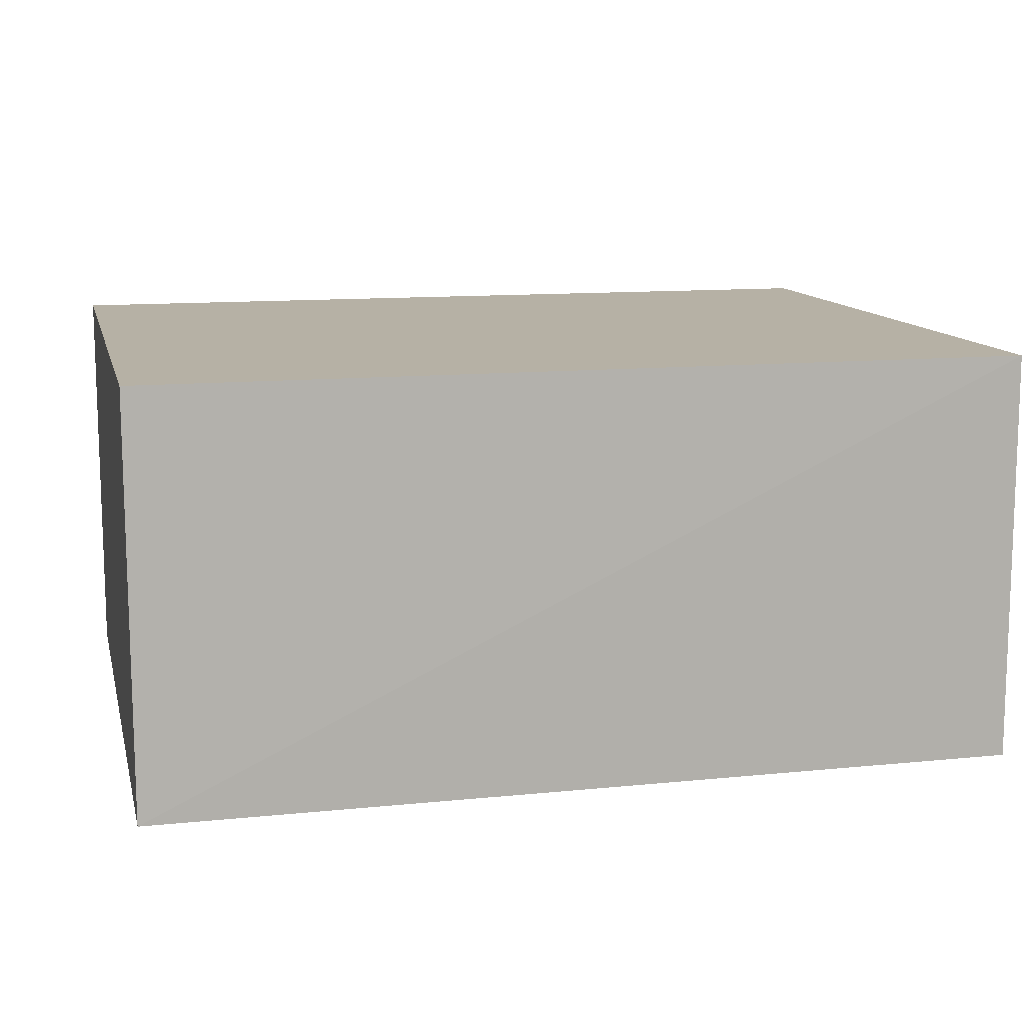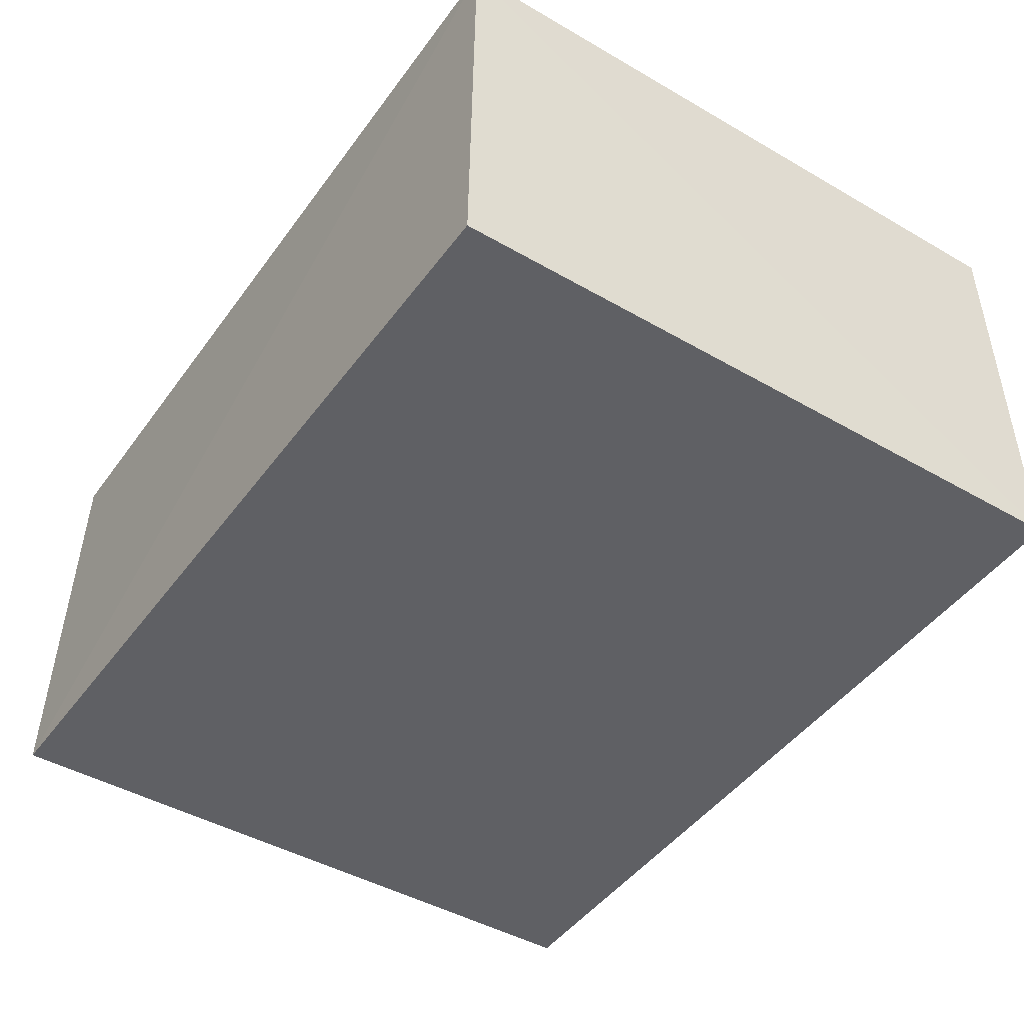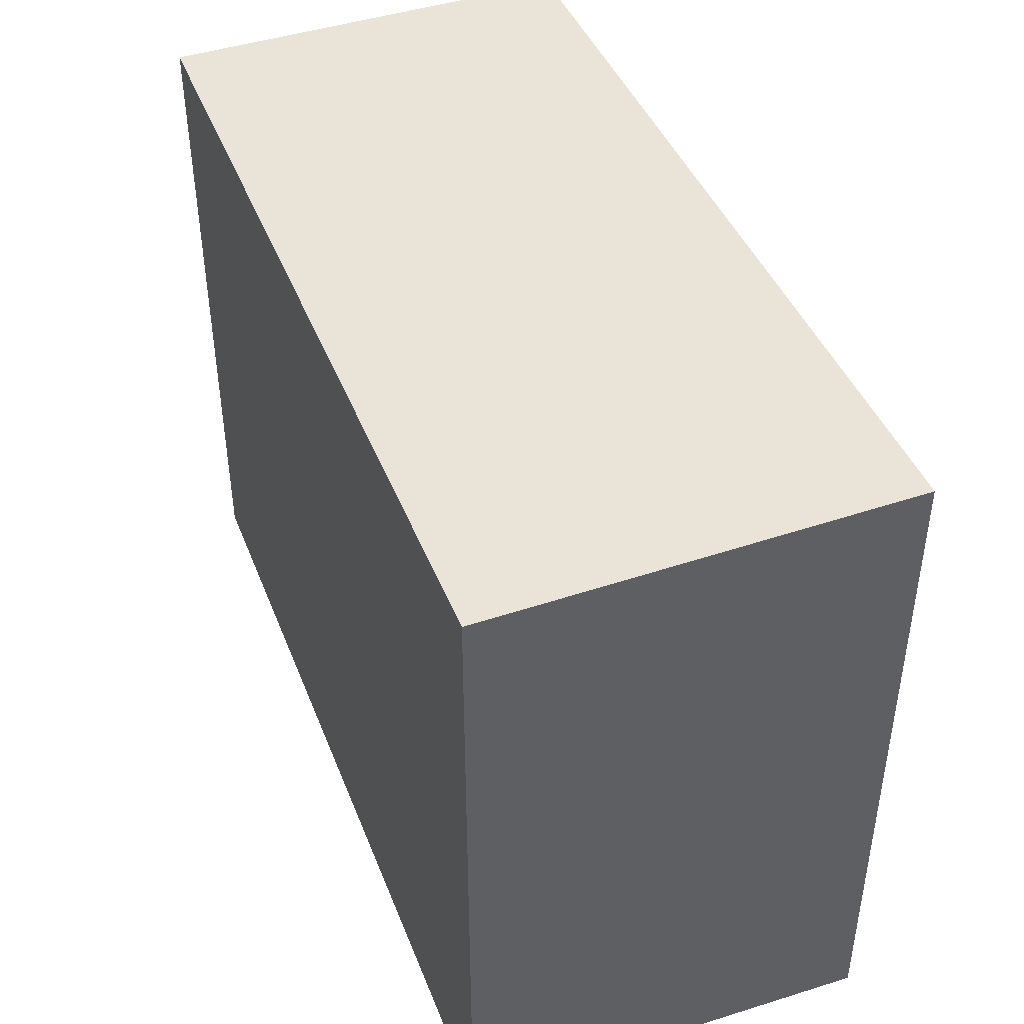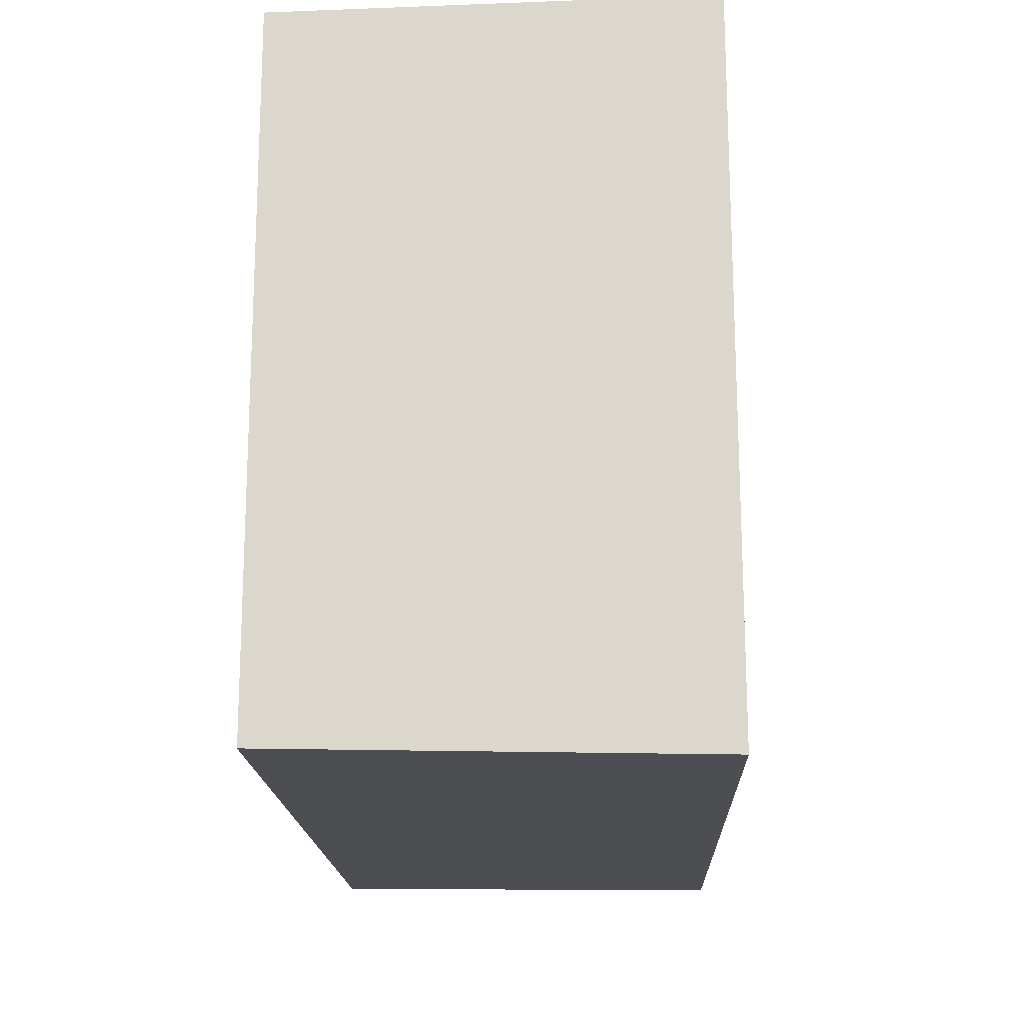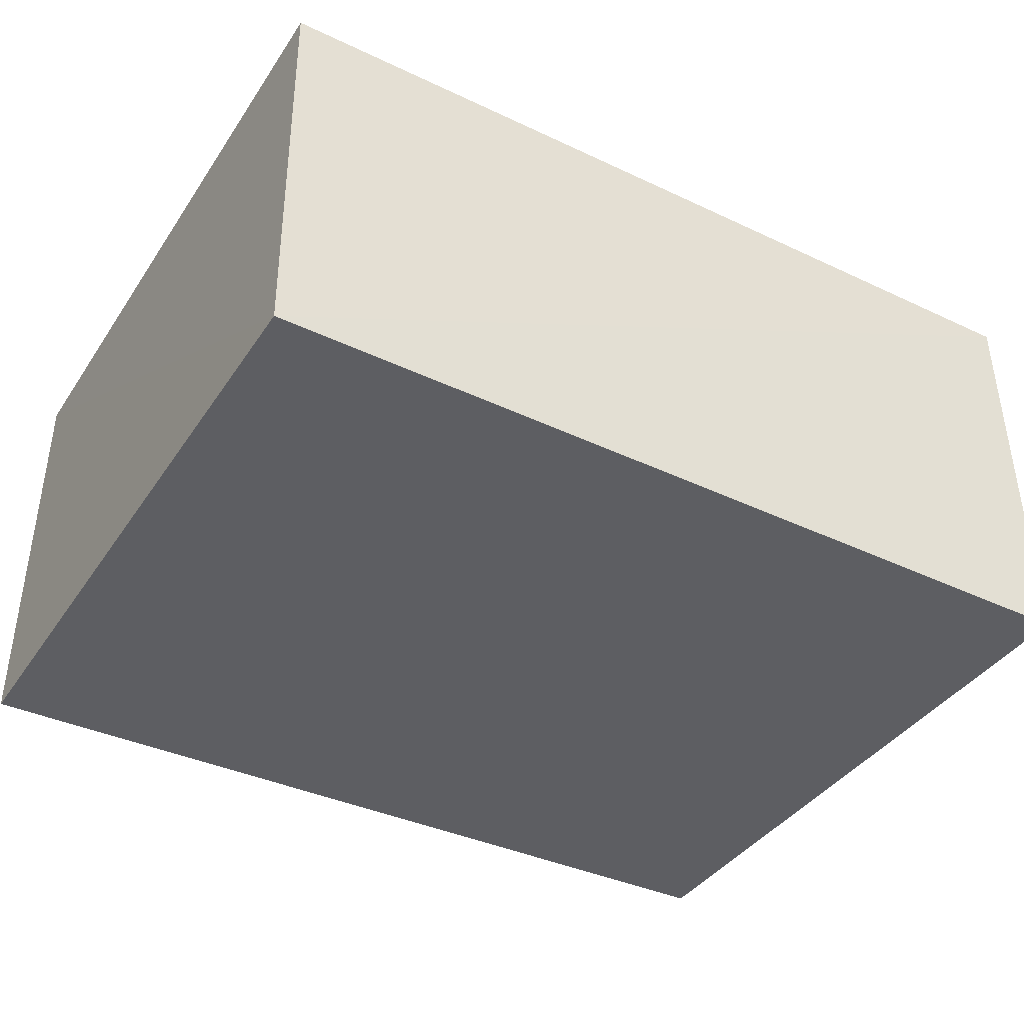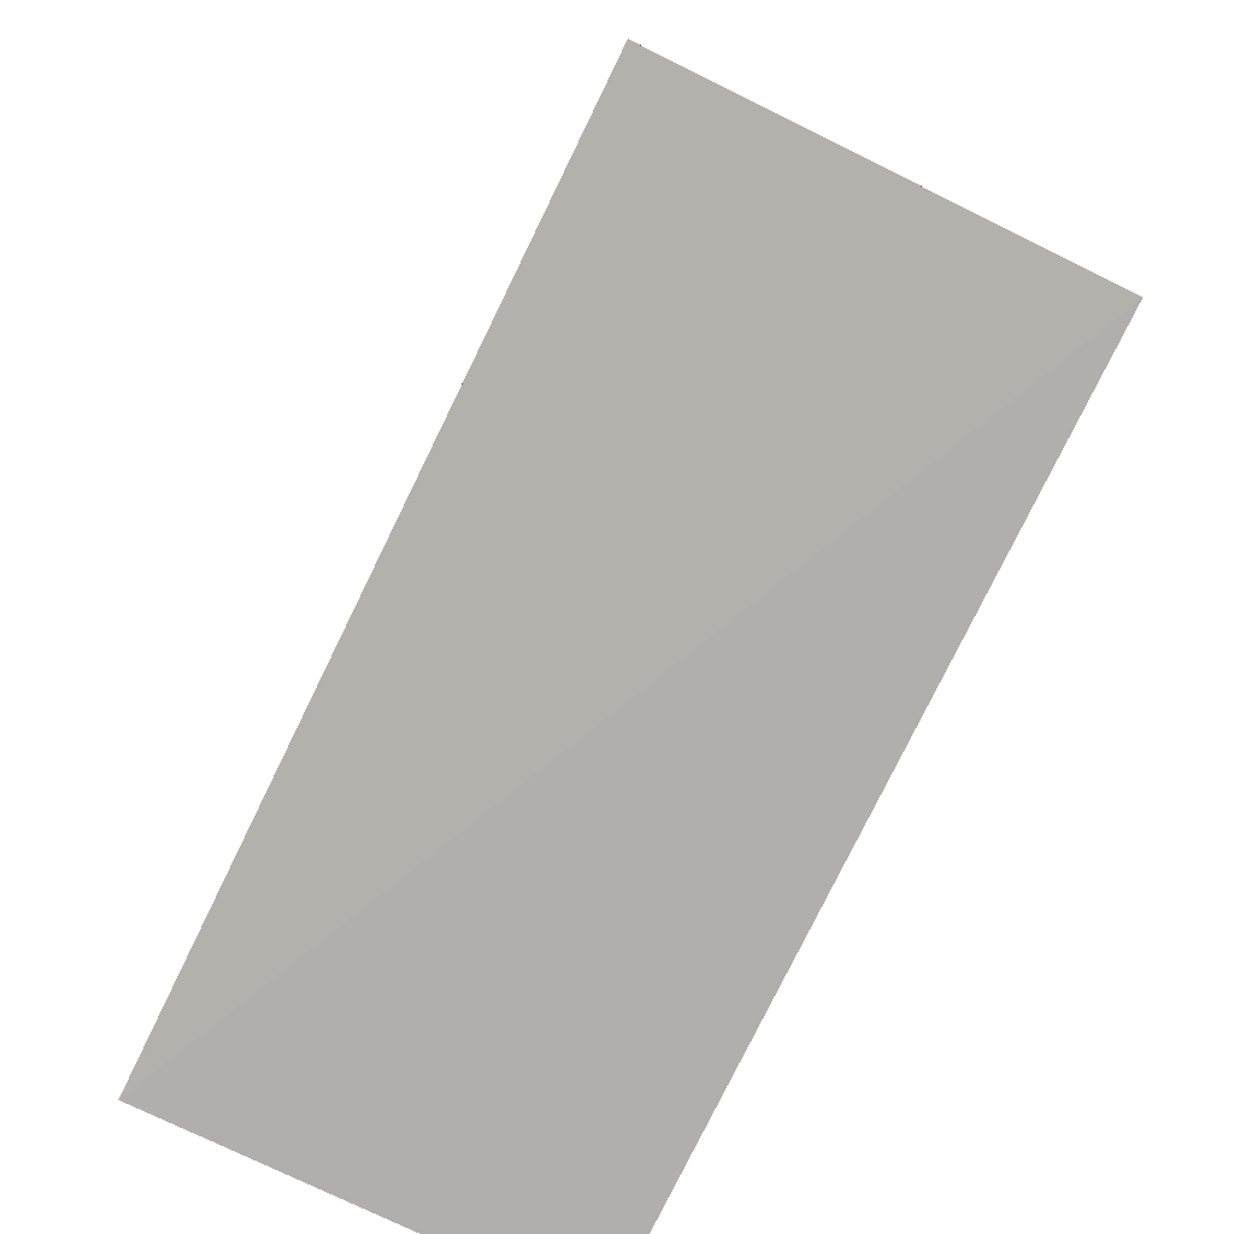
<metadata>
{"format":"obj","ext":"obj","renderer":"f3d","projection":"perspective","resolution":1024,"background":"white","views":[{"elev":12.1,"azim":166.8,"up":"+Z"},{"elev":-45.0,"azim":-123.7,"up":"+Z"},{"elev":43.5,"azim":69.4,"up":"+Y"},{"elev":-17.5,"azim":92.2,"up":"+Y"},{"elev":-39.2,"azim":149.6,"up":"+Z"},{"elev":-78.3,"azim":-116.1,"up":"+Y"}]}
</metadata>
<code>
v -0.02219 0.02668 0.245
v -0.02216 -0.02688 0.2449
v -0.02219 0.0274 0.2121
v -0.09218 0.02695 0.2121
v -0.09212 -0.0263 0.245
v -0.02218 -0.02753 0.2121
v -0.0922 0.02663 0.245
v -0.09214 -0.02655 0.2121
f 1 2 3
f 5 2 1
f 6 3 2
f 6 4 3
f 6 2 5
f 7 1 3
f 7 3 4
f 7 5 1
f 8 6 5
f 8 4 6
f 8 7 4
f 8 5 7

</code>
